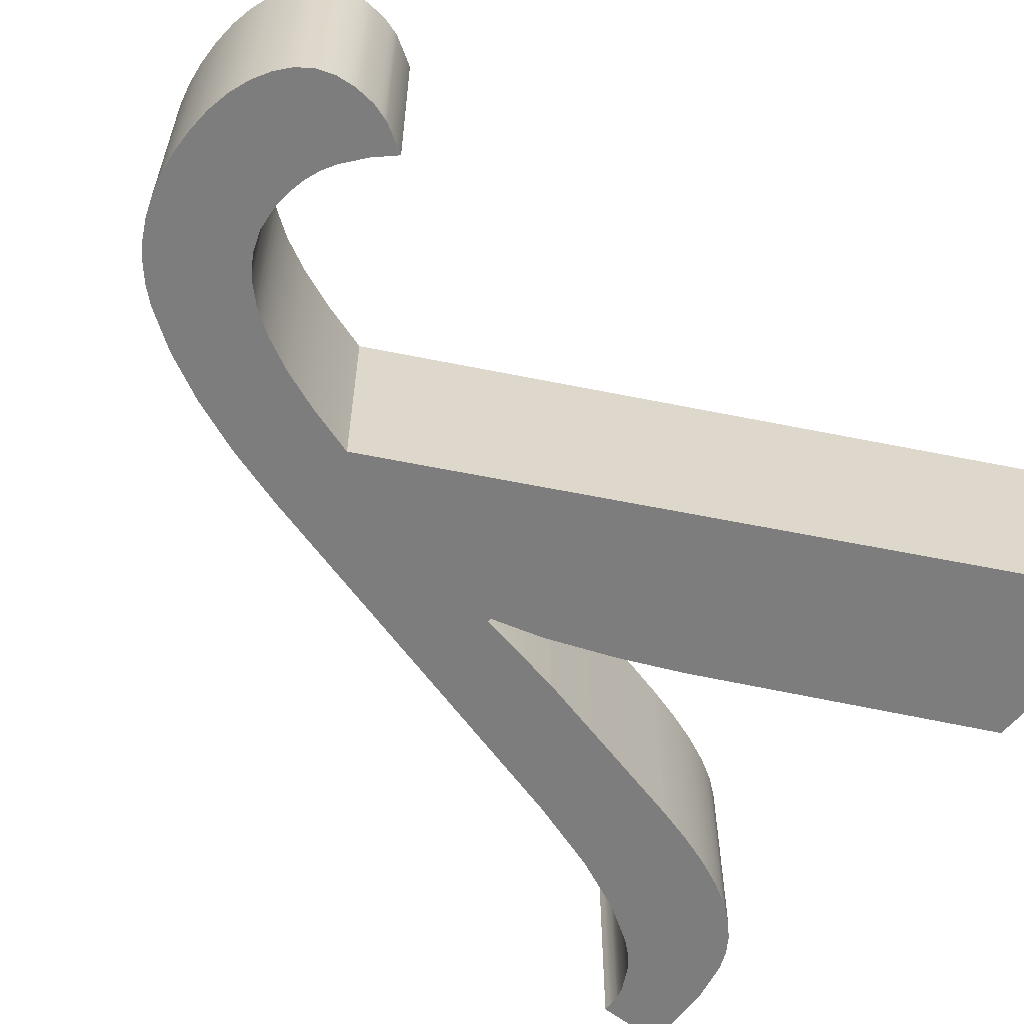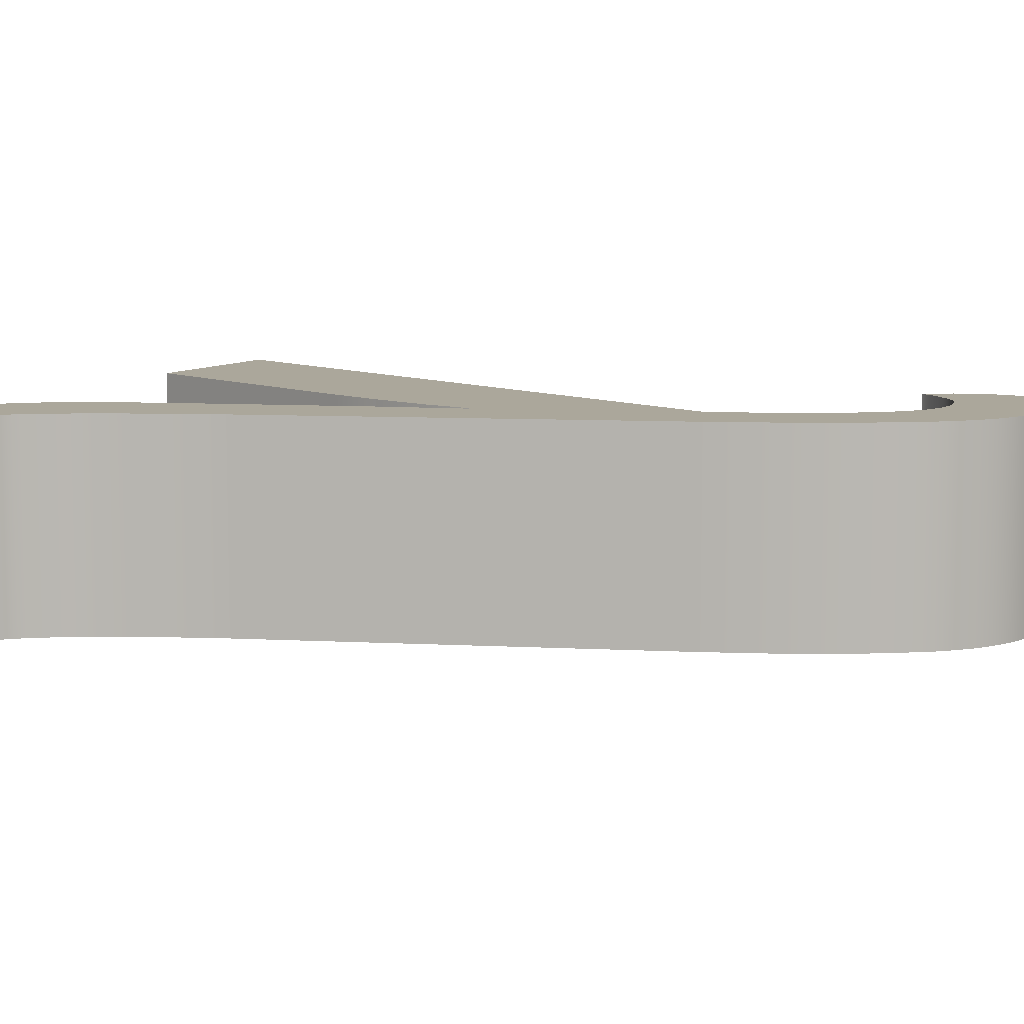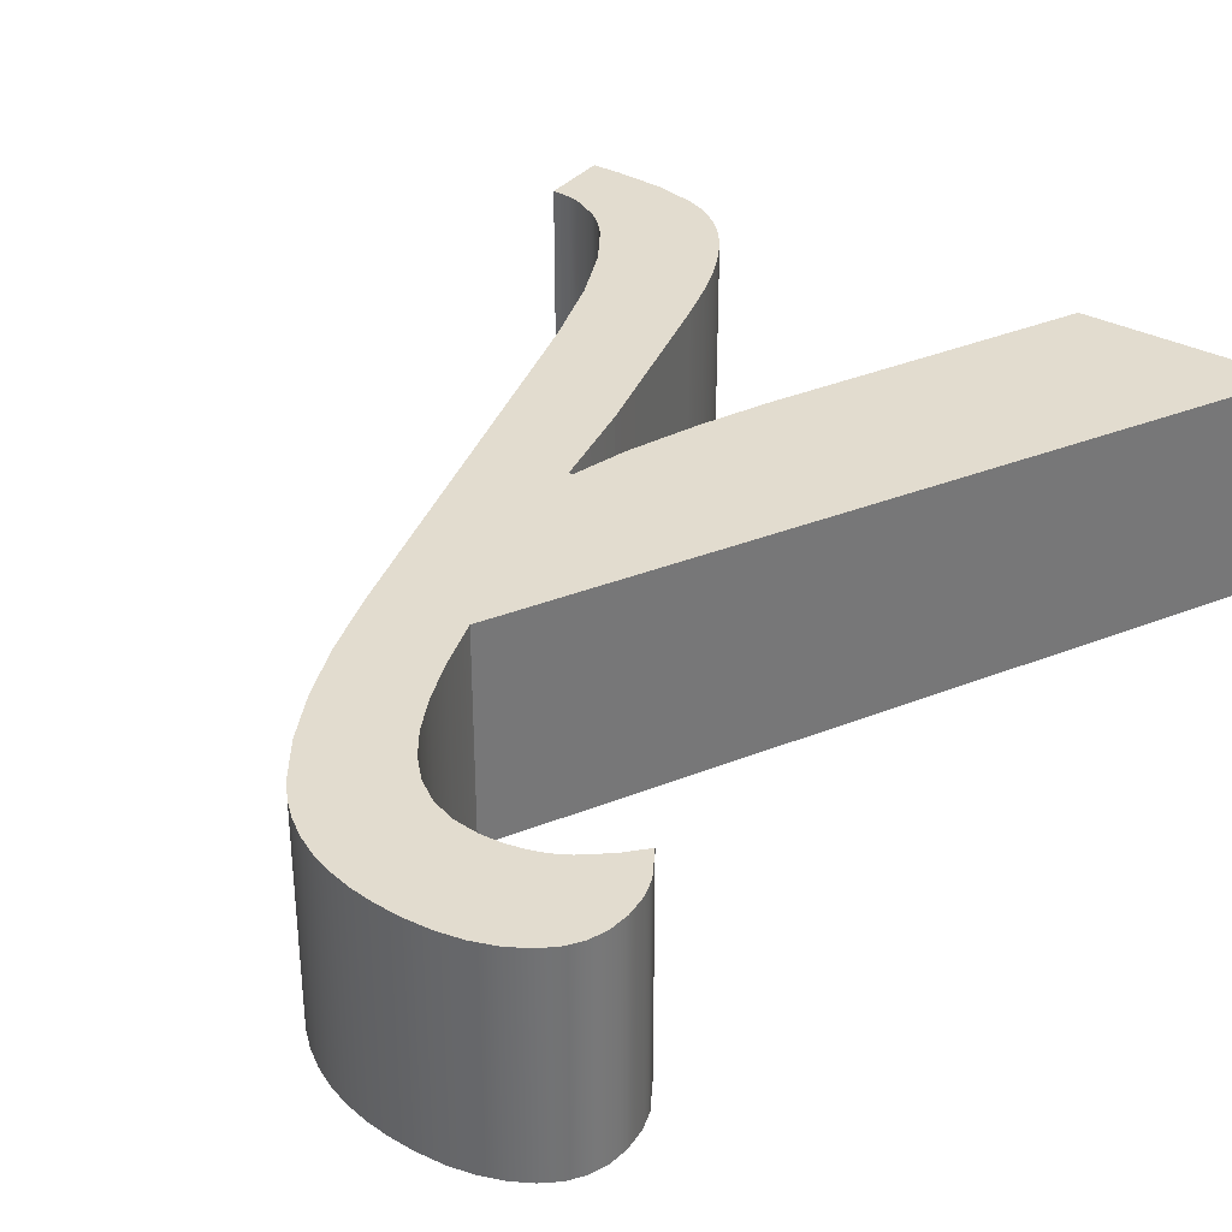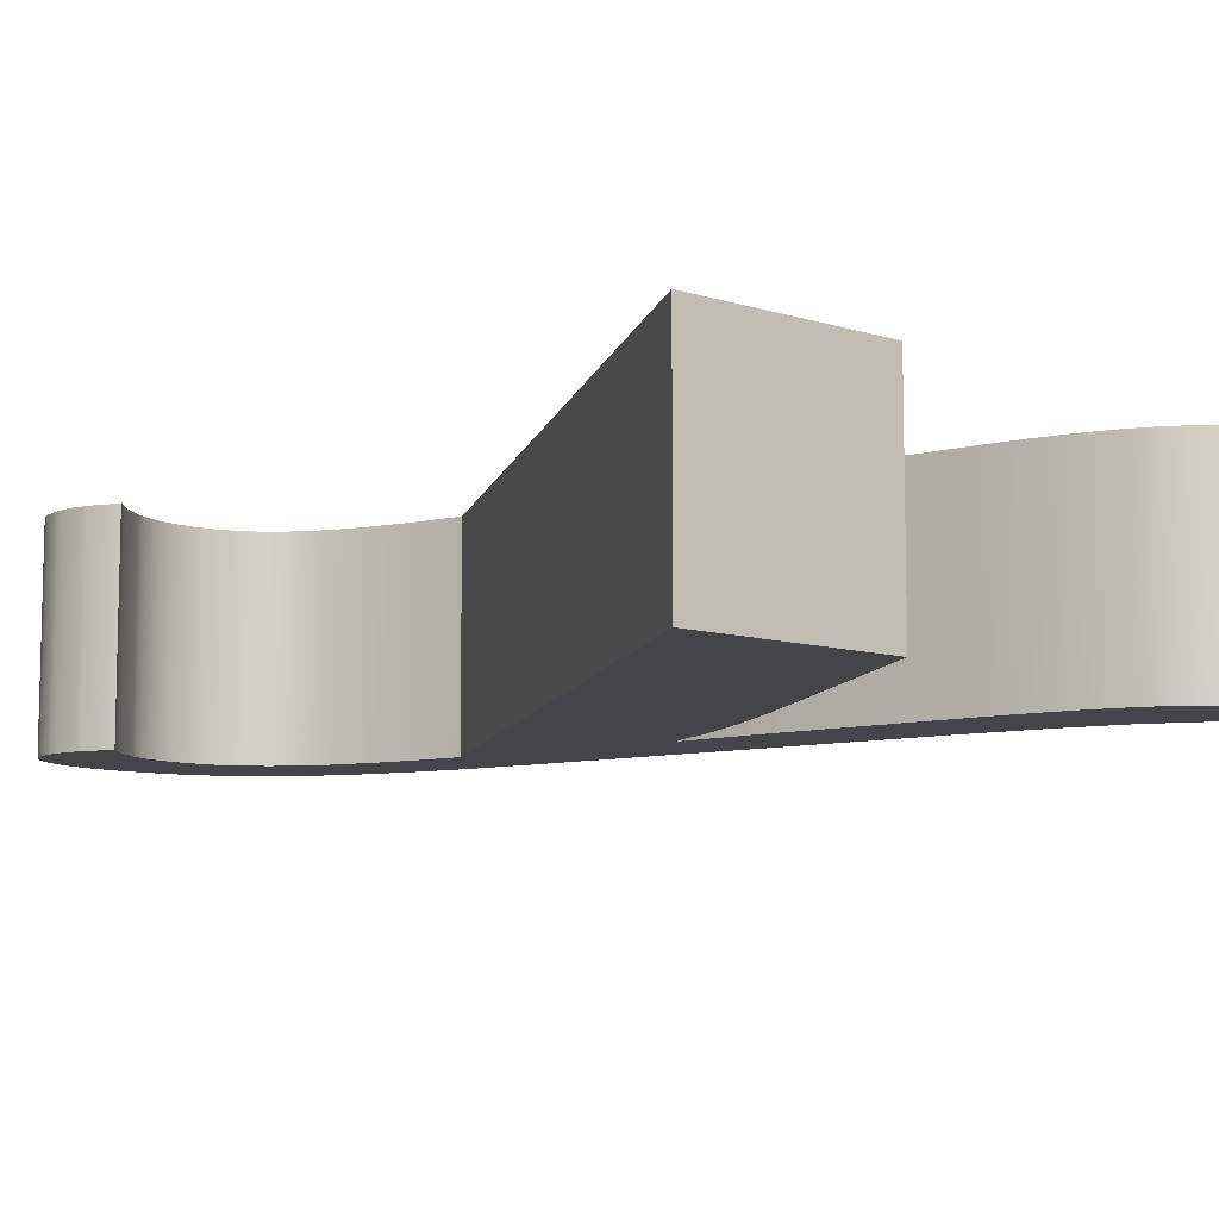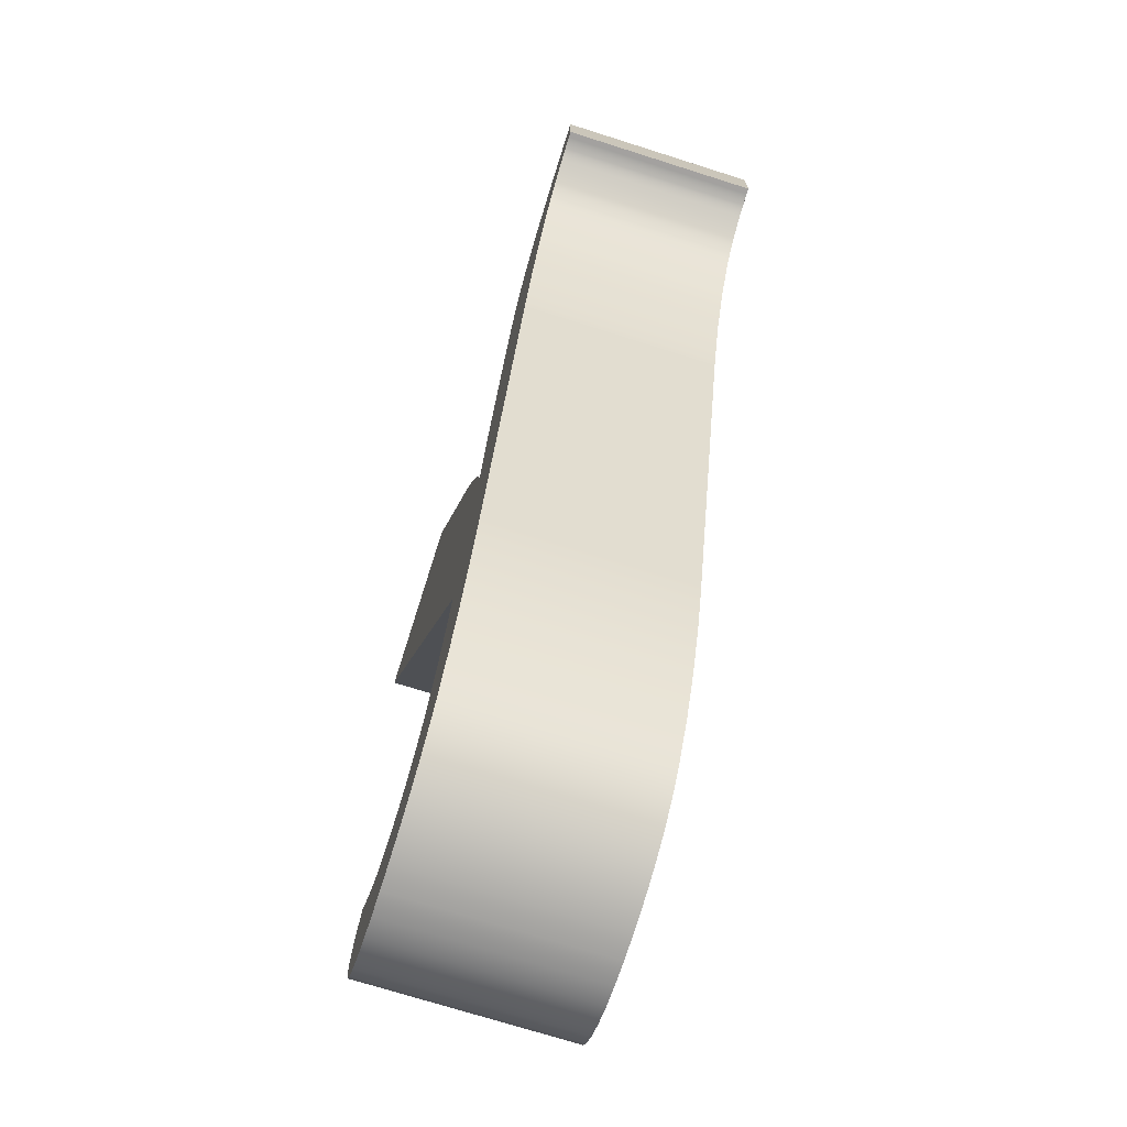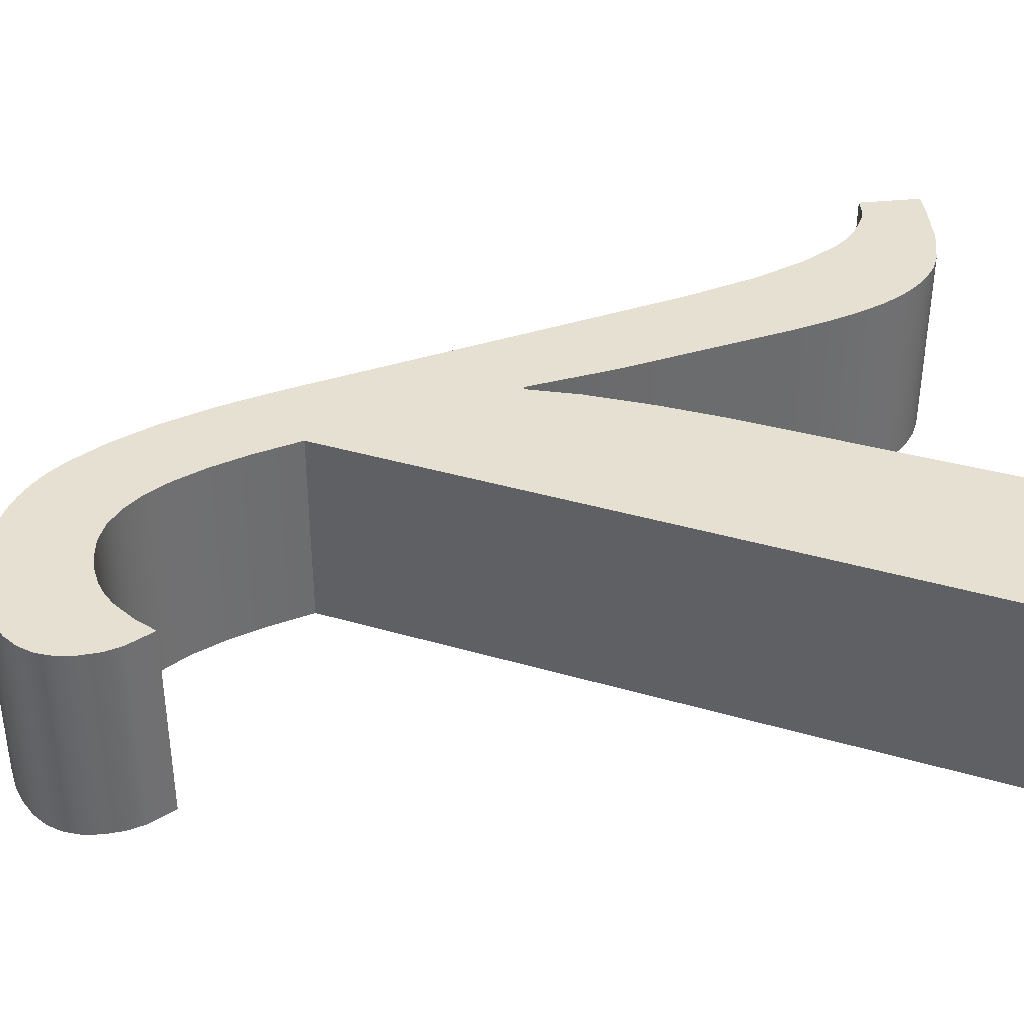
<metadata>
{"format":"obj","ext":"obj","renderer":"f3d","projection":"perspective","resolution":1024,"background":"white","views":[{"elev":-59.2,"azim":-129.3,"up":"+Y"},{"elev":8.2,"azim":114.1,"up":"+Y"},{"elev":34.7,"azim":-145.6,"up":"+Y"},{"elev":-8.9,"azim":-40.0,"up":"+Y"},{"elev":-72.3,"azim":72.4,"up":"+Z"},{"elev":37.8,"azim":-97.0,"up":"+Y"}]}
</metadata>
<code>
o λc
v 3.372 2 -6.48
v 3.225 2 -6.947
v 3.225 0 -6.947
v 3.372 0 -6.48
v 3.072 2 -7.338
v 3.072 0 -7.338
v 2.913 2 -7.655
v 2.913 0 -7.655
v 2.748 2 -7.896
v 2.748 0 -7.896
v 2.571 2 -8.08
v 2.571 0 -8.08
v 2.376 2 -8.211
v 2.376 0 -8.211
v 2.163 2 -8.29
v 2.163 0 -8.29
v 1.932 2 -8.316
v 1.932 0 -8.316
v 1.754 2 -8.306
v 1.754 0 -8.306
v 1.59 2 -8.274
v 1.59 0 -8.274
v 1.442 2 -8.221
v 1.442 0 -8.221
v 1.308 2 -8.148
v 1.308 0 -8.148
v 1.092 2 -7.977
v 1.092 0 -7.977
v 0.924 2 -7.8
v 0.924 0 -7.8
v 0.768 2 -8.064
v 0.768 0 -8.064
v 0.714 2 -8.235
v 0.714 0 -8.235
v 0.696 2 -8.436
v 0.696 0 -8.436
v 0.7155 2 -8.617
v 0.7155 0 -8.617
v 0.774 2 -8.775
v 0.774 0 -8.775
v 0.8715 2 -8.911
v 0.8715 0 -8.911
v 1.008 2 -9.024
v 1.008 0 -9.024
v 1.181 2 -9.118
v 1.181 0 -9.118
v 1.374 2 -9.186
v 1.374 0 -9.186
v 1.589 2 -9.226
v 1.589 0 -9.226
v 1.824 2 -9.24
v 1.824 0 -9.24
v 2.057 2 -9.23
v 2.057 0 -9.23
v 2.276 2 -9.199
v 2.276 0 -9.199
v 2.482 2 -9.147
v 2.482 0 -9.147
v 2.673 2 -9.075
v 2.673 0 -9.075
v 2.851 2 -8.982
v 2.851 0 -8.982
v 3.014 2 -8.869
v 3.014 0 -8.869
v 3.164 2 -8.735
v 3.164 0 -8.735
v 3.3 2 -8.58
v 3.3 0 -8.58
v 3.548 2 -8.212
v 3.548 0 -8.212
v 3.777 2 -7.767
v 3.777 0 -7.767
v 3.986 2 -7.246
v 3.986 0 -7.246
v 4.176 2 -6.648
v 4.176 0 -6.648
v 5.28 2 -2.724
v 5.28 0 -2.724
v 5.52 2 -1.998
v 5.52 0 -1.998
v 5.76 2 -1.452
v 5.76 0 -1.452
v 6.003 2 -1.065
v 6.003 0 -1.065
v 6.127 2 -0.9232
v 6.127 0 -0.9232
v 6.252 2 -0.816
v 6.252 0 -0.816
v 6.501 2 -0.681
v 6.501 0 -0.681
v 6.623 2 -0.6472
v 6.623 0 -0.6472
v 6.744 2 -0.636
v 6.744 0 -0.636
v 6.804 2 -0.636
v 6.804 0 -0.636
v 6.804 2 0
v 6.804 0 0
v 6.528 2 0
v 6.528 0 0
v 6.069 2 -0.03
v 6.069 0 -0.03
v 5.676 2 -0.12
v 5.676 0 -0.12
v 5.502 2 -0.1965
v 5.502 0 -0.1965
v 5.34 2 -0.306
v 5.34 0 -0.306
v 5.19 2 -0.4485
v 5.19 0 -0.4485
v 5.052 2 -0.624
v 5.052 0 -0.624
v 4.924 2 -0.846
v 4.924 0 -0.846
v 4.803 2 -1.116
v 4.803 0 -1.116
v 4.69 2 -1.434
v 4.69 0 -1.434
v 4.584 2 -1.8
v 4.584 0 -1.8
v 4.14 2 -3.552
v 4.14 0 -3.552
v 3.96 2 -4.44
v 3.96 0 -4.44
v 3.924 2 -4.44
v 3.924 0 -4.44
v 3.78 2 -3.936
v 3.78 0 -3.936
v 3.528 2 -3.288
v 3.528 0 -3.288
v 3.264 2 -2.7
v 3.264 0 -2.7
v 1.92 2 0
v 1.92 0 0
v 0 2 0
v 0 0 0
g λc
f 1 2 3 4
f 2 5 6 3
f 5 7 8 6
f 7 9 10 8
f 9 11 12 10
f 11 13 14 12
f 13 15 16 14
f 15 17 18 16
f 17 19 20 18
f 19 21 22 20
f 21 23 24 22
f 23 25 26 24
f 25 27 28 26
f 27 29 30 28
f 29 31 32 30
f 31 33 34 32
f 33 35 36 34
f 35 37 38 36
f 37 39 40 38
f 39 41 42 40
f 41 43 44 42
f 43 45 46 44
f 45 47 48 46
f 47 49 50 48
f 49 51 52 50
f 51 53 54 52
f 53 55 56 54
f 55 57 58 56
f 57 59 60 58
f 59 61 62 60
f 61 63 64 62
f 63 65 66 64
f 65 67 68 66
f 67 69 70 68
f 69 71 72 70
f 71 73 74 72
f 73 75 76 74
f 75 77 78 76
f 77 79 80 78
f 79 81 82 80
f 81 83 84 82
f 83 85 86 84
f 85 87 88 86
f 87 89 90 88
f 89 91 92 90
f 91 93 94 92
f 93 95 96 94
f 95 97 98 96
f 97 99 100 98
f 99 101 102 100
f 101 103 104 102
f 103 105 106 104
f 105 107 108 106
f 107 109 110 108
f 109 111 112 110
f 111 113 114 112
f 113 115 116 114
f 115 117 118 116
f 117 119 120 118
f 119 121 122 120
f 121 123 124 122
f 123 125 126 124
f 125 127 128 126
f 127 129 130 128
f 129 131 132 130
f 131 133 134 132
f 133 135 136 134
f 135 1 4 136
f 1 135 133
f 1 133 131
f 1 131 129
f 1 129 127
f 1 127 125
f 1 125 123
f 123 121 119
f 123 119 117
f 123 117 115
f 123 115 113
f 123 113 111
f 123 111 109
f 1 123 109
f 1 109 107
f 1 107 105
f 1 105 103
f 1 103 101
f 101 99 97
f 101 97 95
f 101 95 93
f 101 93 91
f 101 91 89
f 101 89 87
f 101 87 85
f 101 85 83
f 101 83 81
f 1 101 81
f 1 81 79
f 1 79 77
f 1 77 75
f 1 75 73
f 1 73 71
f 1 71 69
f 1 69 67
f 1 67 65
f 1 65 63
f 1 63 61
f 1 61 59
f 59 57 55
f 59 55 53
f 59 53 51
f 59 51 49
f 59 49 47
f 59 47 45
f 59 45 43
f 59 43 41
f 59 41 39
f 59 39 37
f 59 37 35
f 59 35 33
f 59 33 31
f 31 29 27
f 31 27 25
f 59 31 25
f 59 25 23
f 59 23 21
f 59 21 19
f 59 19 17
f 59 17 15
f 59 15 13
f 59 13 11
f 59 11 9
f 59 9 7
f 59 7 5
f 59 5 2
f 59 2 1
f 134 136 4
f 132 134 4
f 130 132 4
f 128 130 4
f 126 128 4
f 124 126 4
f 120 122 124
f 118 120 124
f 116 118 124
f 114 116 124
f 112 114 124
f 110 112 124
f 110 124 4
f 108 110 4
f 106 108 4
f 104 106 4
f 102 104 4
f 98 100 102
f 96 98 102
f 94 96 102
f 92 94 102
f 90 92 102
f 88 90 102
f 86 88 102
f 84 86 102
f 82 84 102
f 82 102 4
f 80 82 4
f 78 80 4
f 76 78 4
f 74 76 4
f 72 74 4
f 70 72 4
f 68 70 4
f 66 68 4
f 64 66 4
f 62 64 4
f 60 62 4
f 56 58 60
f 54 56 60
f 52 54 60
f 50 52 60
f 48 50 60
f 46 48 60
f 44 46 60
f 42 44 60
f 40 42 60
f 38 40 60
f 36 38 60
f 34 36 60
f 32 34 60
f 28 30 32
f 26 28 32
f 26 32 60
f 24 26 60
f 22 24 60
f 20 22 60
f 18 20 60
f 16 18 60
f 14 16 60
f 12 14 60
f 10 12 60
f 8 10 60
f 6 8 60
f 3 6 60
f 4 3 60

</code>
